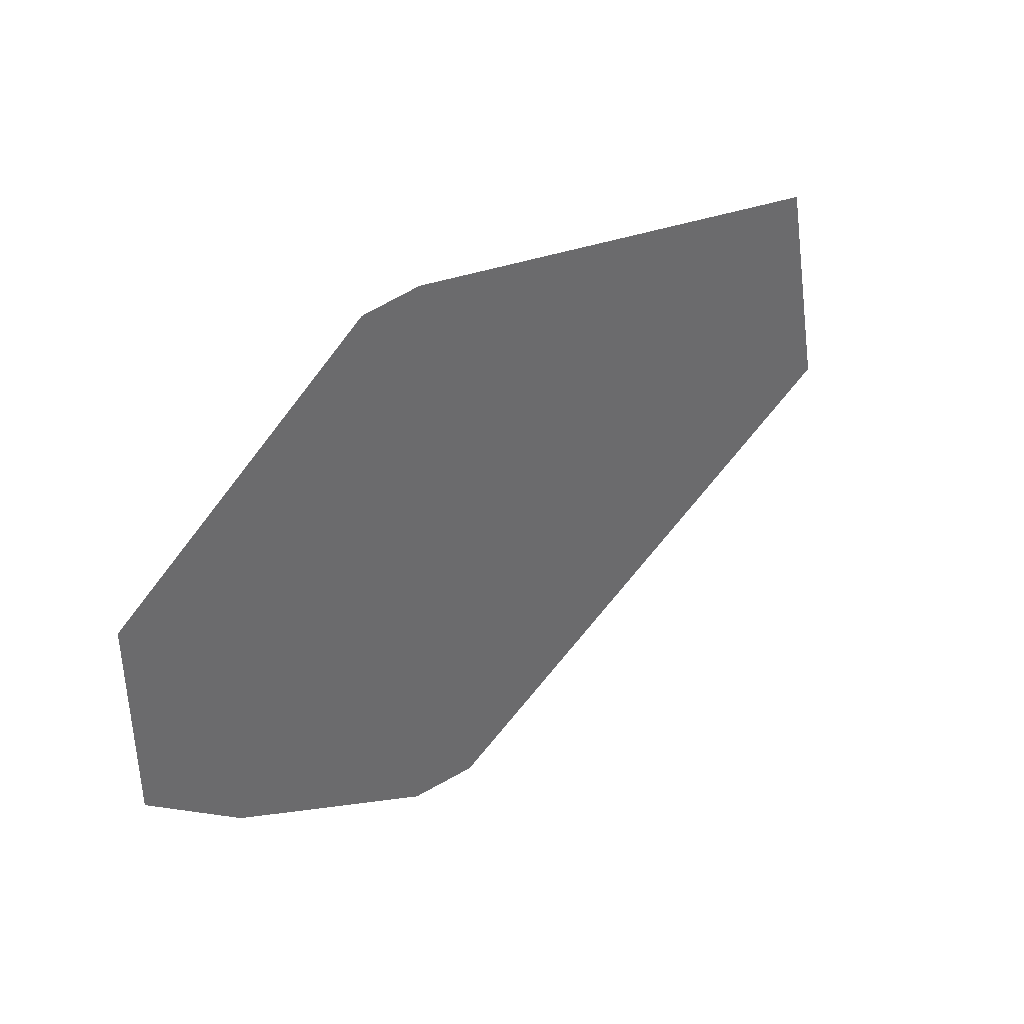
<metadata>
{"format":"obj","ext":"obj","renderer":"f3d","projection":"perspective","resolution":1024,"background":"white","views":[{"elev":39.8,"azim":-43.8,"up":"+Y"}]}
</metadata>
<code>
v -5.563 0.2181 0
v -4.11 0.2181 0
v -5.801 0.3704 0
v -7.119 0.1185 0
v -7.227 0.3664 0
v -7.118 -0.4812 0
v -2.574 0.2181 0
v -2.573 3.491 0
v -2.878 -0.1438 0
v -4.109 -0.4647 0
v -2.574 -0.4563 0
v -7.001 0.367 0
v 0.6005 0.2806 0
v 0.602 -0.2415 0
v 0.7259 0.1653 0
v -5.8 0.2181 0
v -5.798 -0.4739 0
v -5.671 -0.4732 0
v -1.909 0.2181 0
v -1.91 -0.4526 0
v -2.574 -0.1411 0
v -1.48 3.491 0
v -3.5 -0.1408 0
v -1.476 0.2181 0
v -1.476 0.2741 0
v -4.81 -0.1486 0
v -1.683 -0.2574 0
v -4.109 -0.1468 0
v -1.475 -0.2583 0
v -1.385 0.2181 0
v -7 -2.157 0
v -7.116 -2.157 0
v -7.115 -2.806 0
v 0.5205 -0.2437 0
v -1.076 -0.2866 0
v -1.385 -0.295 0
v -1.384 -0.4498 0
v -5.563 -0.4726 0
v -7.001 -0.4805 0
v -1.385 -0.2587 0
v -1.072 0.2754 0
v 0.0933 -0.2552 0
v -4.726 -2.941 0
v -4.726 -3.007 0
v -4.106 -2.939 0
v -7 -2.135 0
v -7.116 -2.044 0
v -5.664 -2.153 0
v -5.562 -2.152 0
v -4.107 -2.147 0
v -1.475 -0.2974 0
v -1.682 -0.4514 0
v -2.574 -2.142 0
v -1.475 -0.4502 0
v -1.911 -2.14 0
v -1.668 -2.139 0
v -1.086 -2.137 0
v -2.584 -4.363 0
v -2.584 -4.374 0
v -1.912 -4.373 0
v -1.101 -4.647 0
v -1.554 -4.673 0
v -1.101 -4.672 0
v -5.562 -2.741 0
v -5.793 -2.153 0
v -1.101 -4.675 0
v -5.79 -3.086 0
v 5.484 0.2976 0
v 5.634 0.4432 0
v 5.494 0.316 0
v 5.687 0.2852 0
v -7.226 -3.122 0
v -6.972 -2.157 0
v -5.565 -4.671 0
v -5.565 -4.678 0
v -4.715 -4.677 0
v -4.821 -2.941 0
v -4.727 -2.853 0
v -1.914 -6.905 0
v -2.583 -5.605 0
v -5.57 -3.007 0
v -5.748 -3.119 0
v -1.914 -6.131 0
v -5.569 -3.118 0
v -4.716 -4.583 0
v -7 -3.122 0
v -5.79 -3.119 0
v -1.632 -6.55 0
v -1.634 -6.351 0
v -1.385 0.2744 0
v 0.1013 -3.01 0
v -1.09 -2.74 0
v -1.092 -3.009 0
v -1.647 -4.679 0
v -1.647 -4.679 0
v -1.108 -5.889 0
v -1.114 -6.76 0
v -0.6729 -7.106 0
v -4.494 -4.377 0
v -4.104 -4.52 0
v -4.147 -4.376 0
v -1.536 -6.428 0
v -4.717 -4.377 0
v -4.72 -3.926 0
v -5.459 -4.011 0
v -4.104 -4.676 0
v -1.911 -2.74 0
v -5.654 -4.379 0
v -4.104 -4.41 0
v -4.822 -2.851 0
v -4.823 -2.741 0
v -4.104 -4.376 0
v -4.727 -2.741 0
v -4.106 -2.74 0
v -2.584 -4.675 0
v -2.694 -4.374 0
v -5.569 -3.259 0
v -3.766 -4.676 0
v -3.981 -4.507 0
v -5.661 -3.84 0
v -5.566 -4.379 0
v -4.821 -3.007 0
v -1.1 -4.371 0
v -0.06707 -4.772 0
v -1.45 -4.245 0
v -1.099 -4.209 0
v -0.7742 -4.771 0
v -0.7558 -4.672 0
v -1.647 -4.674 0
v -1.913 -4.674 0
v -0.2192 -4.769 0
v -0.1427 -4.672 0
v -1.912 -4.293 0
v -1.65 -4.372 0
v 0.2122 -3.696 0
v -1.663 -2.74 0
v 0.03734 -4.37 0
v 4.217 1.316 0
v 2.199 1.315 0
v 3.819 1.183 0
v 0.1005 -2.739 0
v 5.479 0.4516 0
v 5.523 0.5614 0
v 5.429 0.5038 0
v 5.216 0.2952 0
v 5.183 0.2754 0
v 5.199 0.2579 0
v -1.102 -4.777 0
v 0.3901 -3.01 0
v 0.2394 -3.296 0
v 0.2495 -3.342 0
v -4.106 -2.867 0
v 0.09176 0.279 0
v 0.7259 1.314 0
v 0.4605 -2.739 0
v 0.517 -2.522 0
v 5.629 0.5569 0
v 5.501 0.4647 0
v 5.625 0.5492 0
v 0.5137 -4.662 0
v 0.2099 -3.01 0
v 0.2154 -4.664 0
v 0.2144 -4.369 0
v 0.008106 -4.482 0
v 0.5146 -4.042 0
v 0.3431 -4.06 0
v 0.5141 -4.369 0
v 0.1115 -4.084 0
v 0.214 -4.223 0
v 5.265 -0.09187 0
v 5.401 0.01876 0
v 5.362 0.08085 0
v 0.245 -4.07 0
v 0.2135 -4.074 0
v -1.661 -3.008 0
v -1.911 -3.007 0
v -1.911 -3.008 0
v -1.651 -4.266 0
v -2.584 -3.007 0
v -4.106 -3.007 0
v -5.46 -3.593 0
v 0.2155 -4.672 0
v -0.04123 -4.672 0
v -0.06612 -4.768 0
v -0.2224 -4.773 0
v -0.03971 -4.666 0
v 0.09755 -4.37 0
v 5.4 0.01269 0
v -0.1387 -4.667 0
v 0.2518 -3.543 0
v 1.52 -3.938 0
v 5.687 0.442 0
v 5.687 0.5162 0
v 1.175 -3.011 0
v 1.303 -2.85 0
v 0.9965 -2.849 0
v 0.5149 -3.844 0
v 0.2547 -3.794 0
v -2.574 -2.902 0
v -2.574 -2.74 0
v -2.584 -2.902 0
v -2.584 -2.74 0
v 0.7769 -1.52 0
v 0.5197 -0.7411 0
v 4.259 -1.882 0
v 5.407 -1.433 0
v 4.502 -1.45 0
v 0.237 -3.01 0
v 1.73 -2.312 0
v 0.2652 -3.492 0
v 0.5162 -3.011 0
v 0.7259 0.281 0
v 0.726 -0.2381 0
v 0.9802 -0.7369 0
v 2.066 0.2852 0
v 4.228 0.4545 0
v 5.409 -2.746 0
v 5.253 0.2953 0
v 5.253 0.295 0
v 2.183 0.2856 0
v 2.003 -0.2038 0
v 4.236 -0.1437 0
v 5.29 0.3206 0
v 5.342 0.3556 0
v 5.333 0.3646 0
v 5.689 -0.274 0
v 6.072 -0.6904 0
v 5.792 -0.1018 0
v 5.282 0.3347 0
v 5.284 0.4144 0
v 5.249 0.3933 0
v 5.201 0.256 0
v 5.347 0.3594 0
v 5.372 0.3761 0
v 5.341 0.3695 0
v 5.254 0.2937 0
v 5.305 0.4276 0
v 5.257 0.2953 0
v 5.253 0.2953 0
v 5.403 0.3983 0
v 5.403 0.4065 0
v 5.28 0.3134 0
v 5.472 0.4471 0
v 5.426 0.4482 0
v 5.291 0.3195 0
v 5.403 0.4877 0
v 5.403 0.5514 0
v 5.342 0.3553 0
v 5.347 0.359 0
v 5.688 -0.1046 0
v 5.688 0.004219 0
v 5.634 -0.106 0
v 5.234 0.3841 0
v 5.215 0.4532 0
v 5.404 0.2679 0
v 5.416 0.2801 0
v 5.404 0.2928 0
v 5.659 0.5726 0
v 5.417 0.2958 0
v 5.686 0.5969 0
v 5.651 0.5719 0
v 5.377 0.1949 0
v 5.404 0.2203 0
v 5.404 0.2222 0
v 5.692 -1.428 0
v 5.696 -2.745 0
v 7.005 -1.702 0
v 2.178 1.154 0
v 5.686 0.5746 0
v 5.616 0.5326 0
v 7.126 -2.741 0
v 7.959 -2.739 0
v 4.264 -2.237 0
v 5.409 -2.738 0
v 5.57 -0.695 0
v 5.692 -1.359 0
v 5.69 -0.6939 0
v 3.814 -2.674 0
v 3.778 -2.738 0
v 4.27 -2.738 0
v 5.573 -1.36 0
v 5.404 -0.1122 0
v 5.568 -0.1676 0
v 5.534 -0.1087 0
v 1.835 -1.5 0
v 2.372 -2.669 0
v 2.644 -2.67 0
v 5.407 -1.361 0
v 4.23 0.2921 0
v 1.112 -0.2277 0
v 6.682 -1.352 0
v 5.617 0.4437 0
v 5.573 -1.43 0
v 5.254 -0.1163 0
v 5.686 0.5748 0
v 5.686 0.5912 0
v 5.271 0.3277 0
v 5.24 0.3097 0
v 1.935 -0.7282 0
v 5.168 0.532 0
v 5.174 0.5259 0
v 5.17 0.5322 0
v 5.246 0.4524 0
v 5.196 0.361 0
v 5.29 0.4514 0
v 5.432 0.5539 0
v 5.342 0.4502 0
v 5.403 0.4487 0
v 5.424 0.419 0
v 5.687 0.5749 0
v 5.402 1.317 0
v 5.686 0.6582 0
v 5.689 0.6628 0
v 5.686 0.6612 0
v 5.748 0.5799 0
v 7.004 0.6836 0
v 1.391 -2.739 0
v 0.5166 -2.739 0
v 5.165 0.295 0
v 5.088 0.2948 0
v 5.475 0.447 0
v 5.473 0.4471 0
v 5.424 0.4118 0
v 5.637 0.5708 0
v 5.424 0.4128 0
v 7.004 -0.6819 0
v 7.005 -1.349 0
v 7.123 -1.348 0
v 7.122 -0.6808 0
v 1.661 -2.852 0
v 2.574 -2.739 0
v 5.531 -0.1024 0
v 5.536 -0.1087 0
v 5.554 -0.1082 0
v 5.281 0.3123 0
v 5.505 0.1038 0
v 5.489 0.0907 0
v 5.567 0.002919 0
v 5.414 0.107 0
v 5.442 0.05295 0
v 5.447 0.05676 0
v 5.453 0.06175 0
v 5.404 0.1193 0
v 5.404 0.1209 0
v 5.392 0.1337 0
v 5.403 0.3977 0
v 5.275 -0.1157 0
v 5.316 0.1309 0
v 5.414 0.2505 0
v 5.504 0.1045 0
v 5.552 0.1422 0
v 5.437 0.2142 0
v 5.503 0.1064 0
v 5.546 0.1481 0
v 5.305 0.2954 0
v 5.55 0.1444 0
v 5.386 0.2957 0
v 5.453 0.2428 0
v 5.422 0.238 0
v 5.357 0.1738 0
v 5.44 0.2556 0
v 5.475 0.296 0
v 5.438 0.2579 0
v 5.356 0.1746 0
v 5.365 0.1824 0
v 5.421 0.24 0
v 5.292 0.2954 0
v 5.363 0.3343 0
v 5.401 0.2957 0
v 5.189 0.4538 0
v 5.115 0.4555 0
v 5.237 0.5377 0
v 5.139 0.5297 0
v 7.005 -2.741 0
v 1.675 -2.739 0
v -2.584 -2.935 0
v -2.574 -2.935 0
v 2.065 0.2758 0
v 4.244 -0.7071 0
v 4.249 -1.112 0
v 4.67 -0.7032 0
v 3.889 -1.462 0
v 6.056 1.317 0
v 7.124 -1.832 0
v -2.574 -3.007 0
v 5.393 -0.1125 0
v 5.224 -0.165 0
v 4.923 -0.7009 0
v 5.568 -0.1425 0
v 5.478 0.08178 0
v 5.234 -0.1168 0
v 5.249 -0.1208 0
v 5.251 -0.1163 0
v 5.407 0.1192 0
v 5.404 0.1555 0
v 5.404 0.1232 0
v 5.449 0.05382 0
v 5.444 0.05093 0
v 5.444 0.04939 0
v 5.394 0.1382 0
v 5.448 0.05503 0
v 5.393 0.1393 0
v 5.455 0.05966 0
v 5.454 0.06043 0
v 5.413 0.2322 0
v 5.404 0.01612 0
v 5.404 0.01015 0
v 5.416 0.0219 0
v 5.409 0.1652 0
v 5.314 0.1332 0
v 5.406 0.1164 0
v 5.407 0.1162 0
v 5.413 0.2294 0
v 5.404 0.02164 0
v 5.404 0.03508 0
v 5.367 0.1852 0
v 5.402 1.316 0
v 5.057 0.5229 0
v 4.253 -1.455 0
v 5.405 -0.6965 0
v 5.404 0.07625 0
v 5.4 0.005956 0
v 5.402 0.03766 0
v 5.411 0.02739 0
v 5.47 0.07415 0
v 5.566 0.159 0
v 5.566 0.4448 0
v 5.567 0.1275 0
v 5.365 0.1829 0
v 5.368 0.1847 0
v 5.684 1.316 0
v 5.687 0.2655 0
v 5.483 0.296 0
v 5.482 0.296 0
v 5.568 -0.1283 0
v 5.568 -0.1078 0
v 5.567 -0.0712 0
v 5.566 0.154 0
v 5.599 -0.1765 0
v 5.689 -0.3146 0
v 5.414 0.0246 0
v 5.404 0.2957 0
v 5.687 0.2526 0
v 7.004 1.318 0
v 7.12 0.6932 0
v 7.119 1.319 0
f 1 2 3
f 4 5 6
f 2 7 8
f 9 10 11
f 8 12 3
f 13 14 15
f 16 17 18
f 7 19 8
f 20 21 11
f 19 22 8
f 2 23 7
f 24 25 19
f 7 23 21
f 25 22 19
f 19 7 21
f 3 12 16
f 1 26 2
f 19 27 24
f 2 28 23
f 29 30 24
f 2 26 28
f 31 32 33
f 23 28 9
f 14 13 34
f 23 9 21
f 35 36 37
f 38 26 1
f 39 17 16
f 29 40 30
f 41 35 42
f 1 18 38
f 1 16 18
f 26 38 10
f 43 44 45
f 26 10 28
f 46 39 47
f 10 9 28
f 17 39 46
f 11 21 9
f 18 17 48
f 20 19 21
f 38 18 49
f 27 19 20
f 10 38 50
f 51 27 52
f 11 10 53
f 51 52 54
f 20 11 55
f 29 51 36
f 52 20 56
f 35 37 57
f 54 52 56
f 40 36 35
f 37 54 56
f 37 56 57
f 58 59 60
f 20 55 56
f 61 62 63
f 11 53 55
f 64 48 65
f 63 62 66
f 53 10 50
f 38 49 50
f 64 65 67
f 18 48 49
f 68 69 70
f 17 65 48
f 69 68 71
f 17 46 65
f 47 5 72
f 65 46 73
f 74 75 76
f 46 32 31
f 77 43 78
f 79 80 76
f 81 67 82
f 83 80 79
f 84 81 82
f 85 74 76
f 67 86 87
f 83 88 89
f 33 72 86
f 32 47 72
f 29 36 40
f 51 37 36
f 40 35 30
f 8 5 12
f 30 25 24
f 90 41 22
f 37 51 54
f 29 27 51
f 91 92 93
f 94 95 62
f 96 97 98
f 99 100 101
f 96 102 97
f 103 104 105
f 80 106 76
f 102 96 89
f 55 107 56
f 86 72 108
f 100 109 101
f 110 111 64
f 109 112 101
f 113 78 114
f 115 59 116
f 117 82 87
f 118 116 119
f 84 82 117
f 120 108 121
f 101 112 104
f 86 108 120
f 81 122 77
f 82 67 87
f 65 73 67
f 73 46 31
f 39 6 47
f 46 47 32
f 6 5 47
f 57 42 35
f 61 123 62
f 98 124 96
f 125 126 93
f 127 128 66
f 94 129 130
f 128 131 132
f 115 118 80
f 63 128 61
f 129 94 62
f 63 66 128
f 133 60 134
f 126 135 93
f 136 92 56
f 130 129 134
f 53 107 55
f 128 137 123
f 57 56 92
f 30 35 41
f 138 139 140
f 25 90 22
f 141 57 92
f 142 143 144
f 145 146 147
f 148 127 66
f 149 150 151
f 78 43 152
f 123 126 125
f 83 95 130
f 62 123 134
f 60 59 130
f 115 116 118
f 83 130 80
f 129 62 134
f 130 115 80
f 130 134 60
f 118 106 80
f 118 119 106
f 108 74 121
f 41 153 154
f 155 156 141
f 41 42 153
f 142 157 143
f 157 158 159
f 124 98 160
f 135 91 93
f 141 92 91
f 161 141 91
f 162 163 164
f 165 166 167
f 168 126 137
f 167 166 169
f 170 171 172
f 169 173 174
f 175 176 177
f 128 123 61
f 123 137 126
f 125 178 134
f 133 58 60
f 130 59 115
f 111 50 49
f 179 116 58
f 112 119 116
f 179 180 116
f 109 119 112
f 99 101 104
f 88 83 79
f 103 99 104
f 108 72 75
f 85 103 121
f 117 121 105
f 85 121 74
f 88 102 89
f 181 105 104
f 182 183 184
f 185 96 124
f 131 185 124
f 131 127 185
f 182 162 186
f 187 137 164
f 171 170 188
f 189 137 128
f 131 128 127
f 132 189 128
f 183 182 186
f 141 42 57
f 150 190 151
f 190 150 135
f 160 191 167
f 192 193 69
f 191 165 167
f 194 195 196
f 169 166 173
f 165 197 166
f 168 137 169
f 160 182 124
f 187 163 169
f 173 166 198
f 187 169 137
f 174 173 198
f 175 125 93
f 134 123 125
f 175 178 125
f 133 134 178
f 176 175 136
f 199 107 200
f 201 200 202
f 116 59 58
f 119 100 106
f 119 109 100
f 42 34 153
f 99 103 85
f 100 85 106
f 106 85 76
f 85 100 99
f 203 204 156
f 34 42 204
f 205 206 207
f 157 142 158
f 161 208 141
f 156 209 203
f 210 197 211
f 197 191 194
f 135 198 190
f 165 191 197
f 163 160 167
f 98 191 160
f 13 15 212
f 213 204 214
f 154 212 215
f 214 204 203
f 138 140 216
f 191 98 217
f 218 145 219
f 220 221 222
f 223 224 225
f 226 227 228
f 229 230 231
f 232 219 147
f 233 234 235
f 232 236 219
f 235 237 225
f 236 238 239
f 240 241 234
f 239 238 242
f 243 144 244
f 242 245 223
f 246 144 247
f 248 233 224
f 142 144 243
f 248 249 233
f 250 251 252
f 253 231 254
f 255 256 257
f 157 159 258
f 256 259 257
f 260 261 258
f 262 263 264
f 265 266 267
f 139 268 140
f 269 159 270
f 271 98 272
f 206 273 274
f 275 276 277
f 278 279 280
f 275 281 276
f 205 273 206
f 282 283 284
f 285 286 287
f 288 207 206
f 136 56 107
f 216 220 289
f 136 107 176
f 213 290 15
f 168 135 126
f 168 174 135
f 168 169 174
f 163 167 169
f 163 162 160
f 163 187 164
f 258 159 269
f 265 291 276
f 292 193 270
f 274 293 206
f 270 193 269
f 294 188 170
f 274 266 293
f 295 296 258
f 297 253 298
f 299 290 214
f 300 301 302
f 145 147 219
f 230 303 231
f 304 298 253
f 303 254 231
f 253 297 231
f 303 230 305
f 231 297 229
f 230 237 305
f 235 224 233
f 306 247 144
f 237 235 307
f 306 144 143
f 244 308 309
f 192 69 71
f 295 310 296
f 138 311 22
f 312 313 314
f 315 71 316
f 196 195 317
f 273 280 274
f 211 196 318
f 211 197 194
f 319 146 145
f 320 147 146
f 218 298 145
f 304 319 145
f 242 297 239
f 304 145 298
f 239 297 298
f 242 223 297
f 223 229 297
f 223 225 229
f 230 225 237
f 230 229 225
f 224 235 225
f 321 322 323
f 324 143 157
f 325 309 241
f 235 241 307
f 241 235 234
f 325 243 309
f 321 158 142
f 322 142 243
f 326 327 328
f 159 158 270
f 70 321 323
f 329 326 328
f 315 310 193
f 315 260 296
f 92 175 93
f 202 53 50
f 189 186 164
f 155 318 156
f 150 208 161
f 149 211 155
f 150 149 208
f 211 318 155
f 203 209 285
f 330 191 331
f 156 317 209
f 195 194 330
f 211 194 196
f 191 330 194
f 183 186 189
f 186 162 164
f 183 189 132
f 164 137 189
f 97 88 79
f 97 102 88
f 97 79 98
f 130 95 94
f 175 92 136
f 89 95 83
f 95 89 96
f 52 27 20
f 29 24 27
f 320 232 147
f 332 333 334
f 219 236 239
f 238 335 242
f 336 337 338
f 335 245 242
f 339 340 341
f 245 224 223
f 339 341 342
f 332 284 333
f 245 248 224
f 249 234 233
f 343 344 345
f 251 338 252
f 346 240 234
f 346 323 240
f 321 142 322
f 261 157 258
f 240 325 241
f 325 240 323
f 325 322 243
f 322 325 323
f 296 260 258
f 314 143 324
f 324 260 312
f 296 310 315
f 226 228 250
f 188 294 347
f 172 345 348
f 349 255 264
f 350 336 351
f 255 262 264
f 352 353 354
f 355 262 255
f 356 353 350
f 355 255 357
f 358 359 352
f 360 348 345
f 361 362 363
f 364 360 365
f 349 366 363
f 148 185 127
f 362 259 363
f 335 367 245
f 363 256 349
f 355 368 248
f 249 368 234
f 355 248 245
f 369 368 357
f 249 248 368
f 370 371 304
f 237 307 305
f 302 301 372
f 305 307 372
f 268 139 154
f 301 373 370
f 285 214 203
f 299 221 290
f 208 155 141
f 208 149 155
f 190 210 151
f 160 162 182
f 149 210 211
f 210 149 151
f 182 184 124
f 183 132 184
f 374 267 266
f 287 331 279
f 191 217 280
f 287 279 278
f 191 280 279
f 317 375 209
f 191 279 331
f 286 375 331
f 317 195 330
f 317 318 196
f 318 317 156
f 201 376 199
f 107 53 200
f 199 376 377
f 200 53 202
f 180 179 45
f 202 50 114
f 50 113 114
f 122 84 117
f 50 111 113
f 110 81 77
f 154 139 22
f 215 378 220
f 215 268 154
f 220 378 221
f 221 299 379
f 379 380 381
f 382 380 379
f 315 316 383
f 382 379 299
f 378 290 221
f 285 299 214
f 285 382 299
f 375 330 331
f 375 317 330
f 267 291 265
f 374 98 271
f 384 374 271
f 266 98 374
f 384 267 374
f 217 98 266
f 274 217 266
f 274 280 217
f 148 95 96
f 66 95 148
f 95 66 62
f 180 112 116
f 114 152 202
f 175 177 178
f 179 385 376
f 376 385 377
f 285 287 382
f 285 209 286
f 287 286 331
f 209 375 286
f 45 152 43
f 113 111 110
f 78 152 114
f 45 376 201
f 152 201 202
f 152 45 201
f 201 199 200
f 377 176 199
f 386 347 387
f 288 388 207
f 389 284 283
f 390 337 353
f 356 350 351
f 391 392 393
f 394 395 396
f 222 320 289
f 397 398 399
f 344 400 345
f 397 401 398
f 345 402 360
f 401 403 404
f 405 359 366
f 406 407 408
f 394 339 409
f 410 170 348
f 411 412 394
f 392 387 347
f 344 411 394
f 254 301 370
f 263 409 413
f 410 232 391
f 414 415 171
f 355 416 262
f 239 298 218
f 368 355 357
f 367 238 236
f 253 254 370
f 302 417 300
f 417 311 138
f 418 138 216
f 417 302 372
f 220 268 215
f 104 122 117
f 44 43 122
f 104 44 122
f 104 180 44
f 44 180 45
f 104 112 180
f 133 385 58
f 376 45 179
f 377 385 176
f 179 58 385
f 87 120 117
f 87 86 120
f 199 176 107
f 177 133 178
f 385 177 176
f 385 133 177
f 419 380 382
f 419 207 380
f 371 418 320
f 380 207 381
f 288 281 420
f 172 348 170
f 420 386 387
f 340 412 421
f 386 422 347
f 421 172 423
f 398 340 424
f 422 282 407
f 397 403 401
f 407 332 408
f 412 340 339
f 337 350 353
f 404 403 425
f 404 341 401
f 354 356 426
f 403 338 425
f 409 339 353
f 353 339 390
f 427 158 321
f 336 338 428
f 326 329 316
f 192 315 193
f 402 365 360
f 429 430 416
f 430 429 365
f 253 370 304
f 174 198 135
f 185 148 96
f 430 262 416
f 413 359 405
f 349 264 405
f 400 344 396
f 349 405 366
f 413 352 359
f 308 244 246
f 366 359 361
f 309 243 244
f 361 359 358
f 321 70 427
f 68 354 71
f 188 347 422
f 270 158 427
f 228 227 326
f 310 269 193
f 312 315 313
f 311 431 22
f 43 77 122
f 78 113 110
f 81 110 64
f 77 78 110
f 139 138 22
f 418 417 138
f 320 418 289
f 140 268 220
f 166 197 198
f 216 140 220
f 387 222 381
f 289 220 222
f 222 379 381
f 222 221 379
f 419 205 207
f 419 382 205
f 382 278 205
f 278 280 273
f 71 432 316
f 228 326 316
f 291 327 326
f 291 227 276
f 291 326 227
f 206 293 288
f 276 227 277
f 281 265 276
f 388 381 207
f 387 388 420
f 387 381 388
f 205 278 273
f 382 287 278
f 294 392 347
f 393 170 391
f 294 393 392
f 391 232 320
f 402 430 365
f 170 410 391
f 12 39 16
f 409 395 394
f 343 345 172
f 400 402 345
f 400 395 402
f 396 344 394
f 352 409 353
f 349 256 255
f 354 358 352
f 354 433 358
f 68 433 354
f 434 358 433
f 362 68 70
f 362 434 68
f 292 427 70
f 292 270 427
f 261 324 157
f 261 260 324
f 324 312 314
f 260 315 312
f 204 14 34
f 214 290 213
f 14 213 15
f 14 204 213
f 170 393 294
f 387 392 391
f 222 391 320
f 391 222 387
f 388 288 420
f 282 422 386
f 332 282 284
f 332 407 282
f 435 436 334
f 342 341 404
f 284 389 333
f 436 437 334
f 333 389 435
f 356 351 438
f 251 250 228
f 439 283 440
f 432 228 316
f 250 252 439
f 430 402 395
f 422 407 188
f 407 406 188
f 423 172 171
f 415 423 171
f 441 424 414
f 188 406 171
f 339 394 412
f 424 340 415
f 411 421 412
f 264 413 405
f 255 257 357
f 263 413 264
f 413 409 352
f 363 259 256
f 362 70 259
f 259 323 346
f 323 259 70
f 314 306 143
f 247 307 246
f 315 383 313
f 431 383 22
f 247 417 372
f 306 314 417
f 417 247 306
f 372 307 247
f 308 246 307
f 244 144 246
f 241 308 307
f 241 309 308
f 257 442 369
f 257 259 442
f 346 442 259
f 442 234 368
f 442 346 234
f 400 396 395
f 263 395 409
f 395 262 430
f 395 263 262
f 411 344 343
f 343 421 411
f 421 343 172
f 421 415 340
f 415 421 423
f 441 406 408
f 414 171 406
f 282 420 283
f 420 282 386
f 328 272 329
f 384 271 272
f 328 384 272
f 328 327 267
f 328 267 384
f 327 291 267
f 293 266 265
f 440 227 226
f 250 439 226
f 252 436 435
f 439 389 283
f 334 397 332
f 406 441 414
f 408 399 441
f 414 424 415
f 398 401 340
f 360 410 348
f 236 232 410
f 320 319 304
f 320 146 319
f 441 398 424
f 398 441 399
f 342 404 425
f 341 340 401
f 354 353 356
f 336 350 337
f 425 337 390
f 337 425 338
f 354 426 71
f 428 338 251
f 426 432 71
f 426 438 443
f 227 440 277
f 226 439 440
f 333 435 334
f 332 399 408
f 439 435 389
f 435 439 252
f 332 397 399
f 397 334 437
f 365 429 364
f 416 355 429
f 245 367 355
f 335 238 367
f 429 367 364
f 367 429 355
f 370 373 371
f 300 417 373
f 252 437 436
f 252 338 437
f 437 403 397
f 403 437 338
f 239 218 219
f 410 360 364
f 364 236 410
f 236 364 367
f 304 371 320
f 418 216 289
f 373 418 371
f 373 417 418
f 342 390 339
f 390 342 425
f 251 443 428
f 426 356 438
f 432 443 228
f 432 426 443
f 443 251 228
f 443 438 428
f 351 428 438
f 351 336 428
f 30 90 25
f 363 366 361
f 257 369 357
f 442 368 369
f 372 303 305
f 301 300 373
f 303 301 254
f 301 303 372
f 293 281 288
f 293 265 281
f 440 275 277
f 420 281 275
f 275 283 420
f 283 275 440
f 315 192 71
f 193 292 69
f 269 295 258
f 269 310 295
f 417 431 311
f 383 444 22
f 314 431 417
f 431 314 313
f 15 378 212
f 212 378 215
f 378 15 290
f 329 272 445
f 316 445 444
f 316 329 445
f 313 383 431
f 316 444 383
f 445 272 446
f 444 446 22
f 444 445 446
f 41 154 22
f 153 13 154
f 68 434 433
f 30 41 90
f 361 434 362
f 434 361 358
f 154 13 212
f 153 34 13
f 70 69 292
f 32 72 33
f 39 4 6
f 12 5 4
f 1 3 16
f 2 8 3
f 76 75 79
f 74 108 75
f 121 117 120
f 105 121 103
f 117 181 104
f 117 105 181
f 49 64 111
f 49 48 64
f 122 81 84
f 64 67 81
f 31 86 73
f 73 86 67
f 86 31 33
f 39 12 4
f 198 210 190
f 210 198 197
f 131 184 132
f 184 131 124
f 135 161 91
f 161 135 150
f 42 141 204
f 204 141 156

</code>
